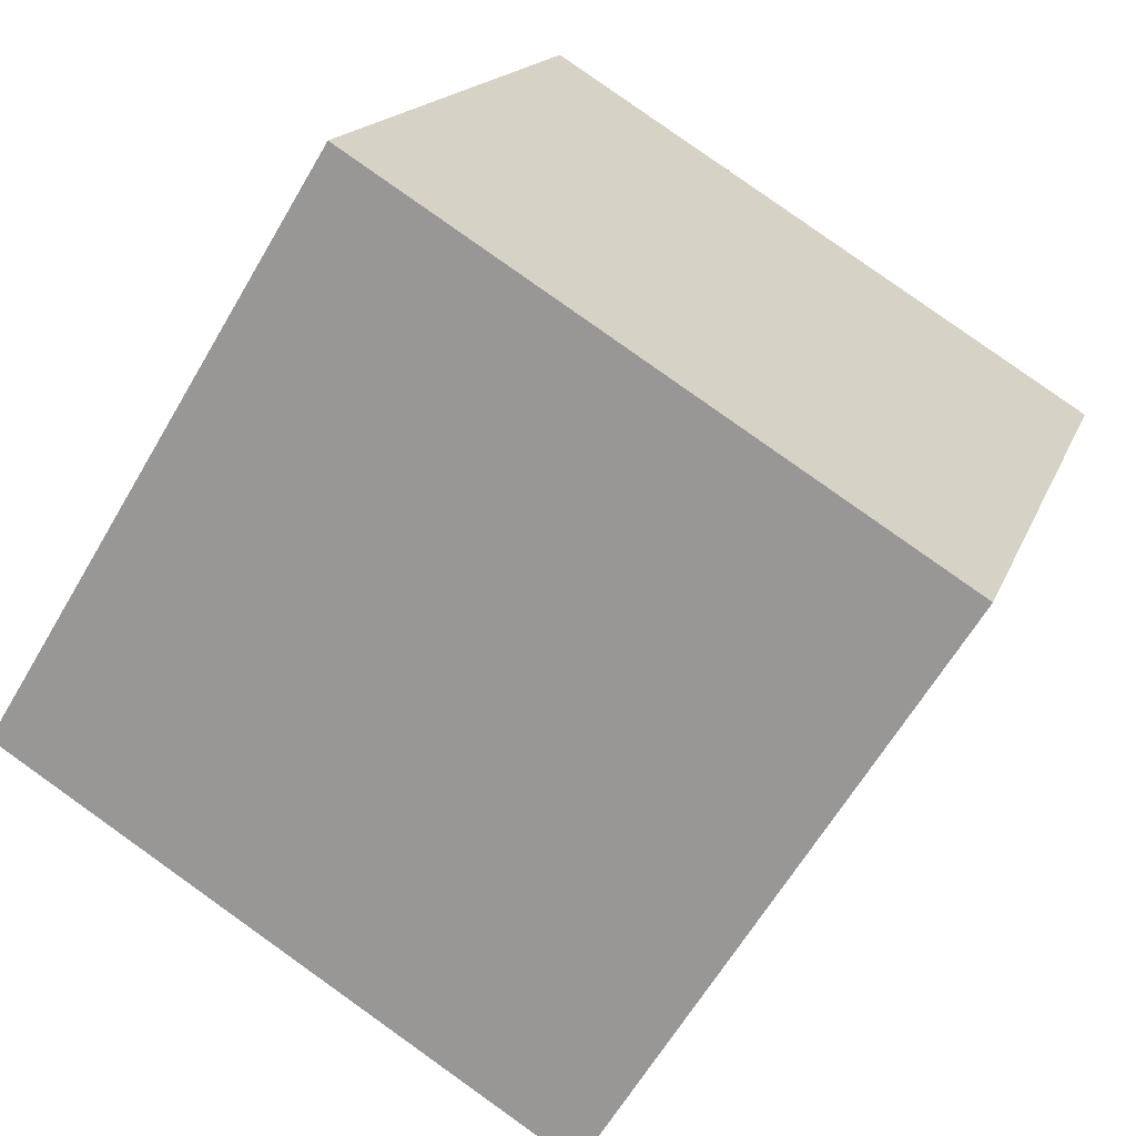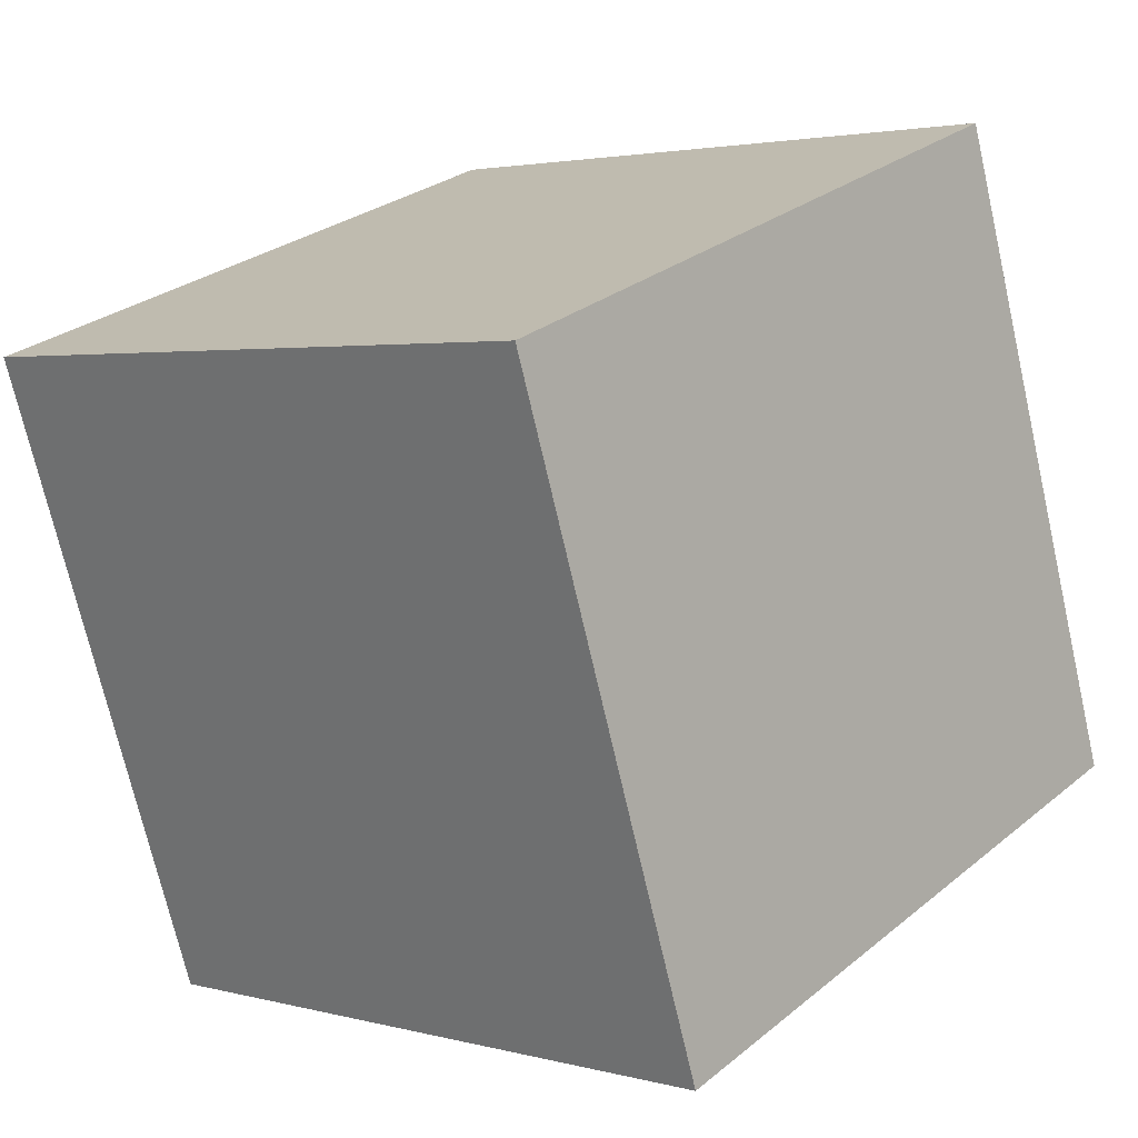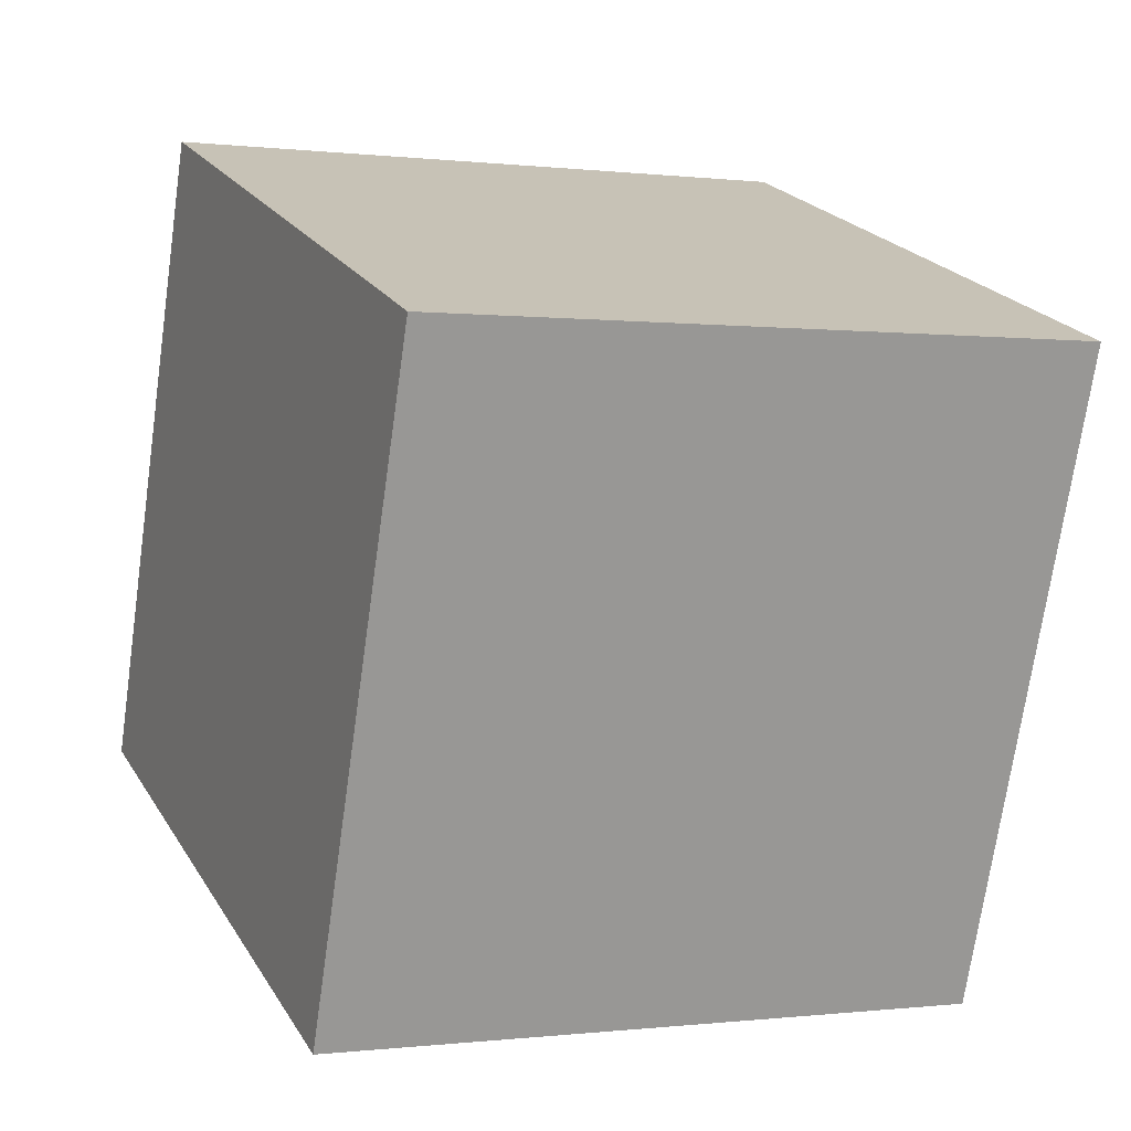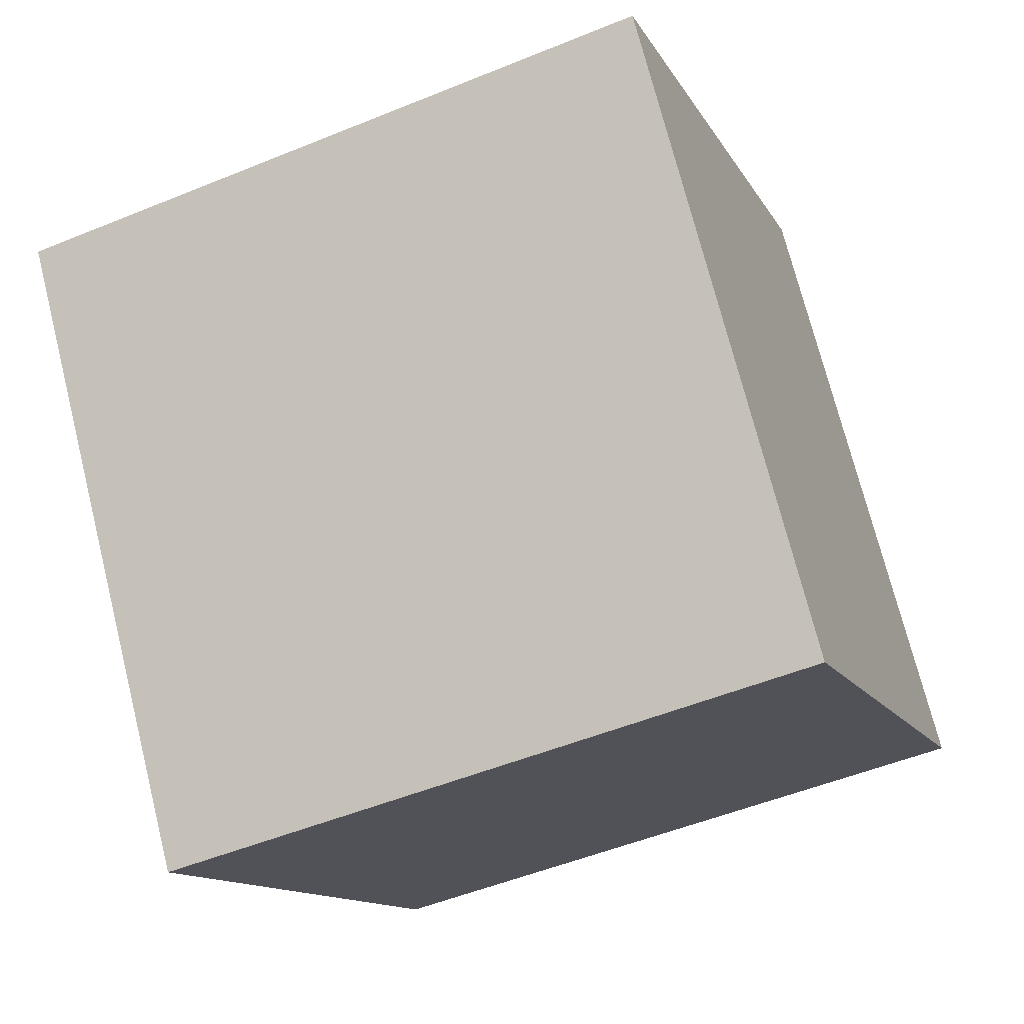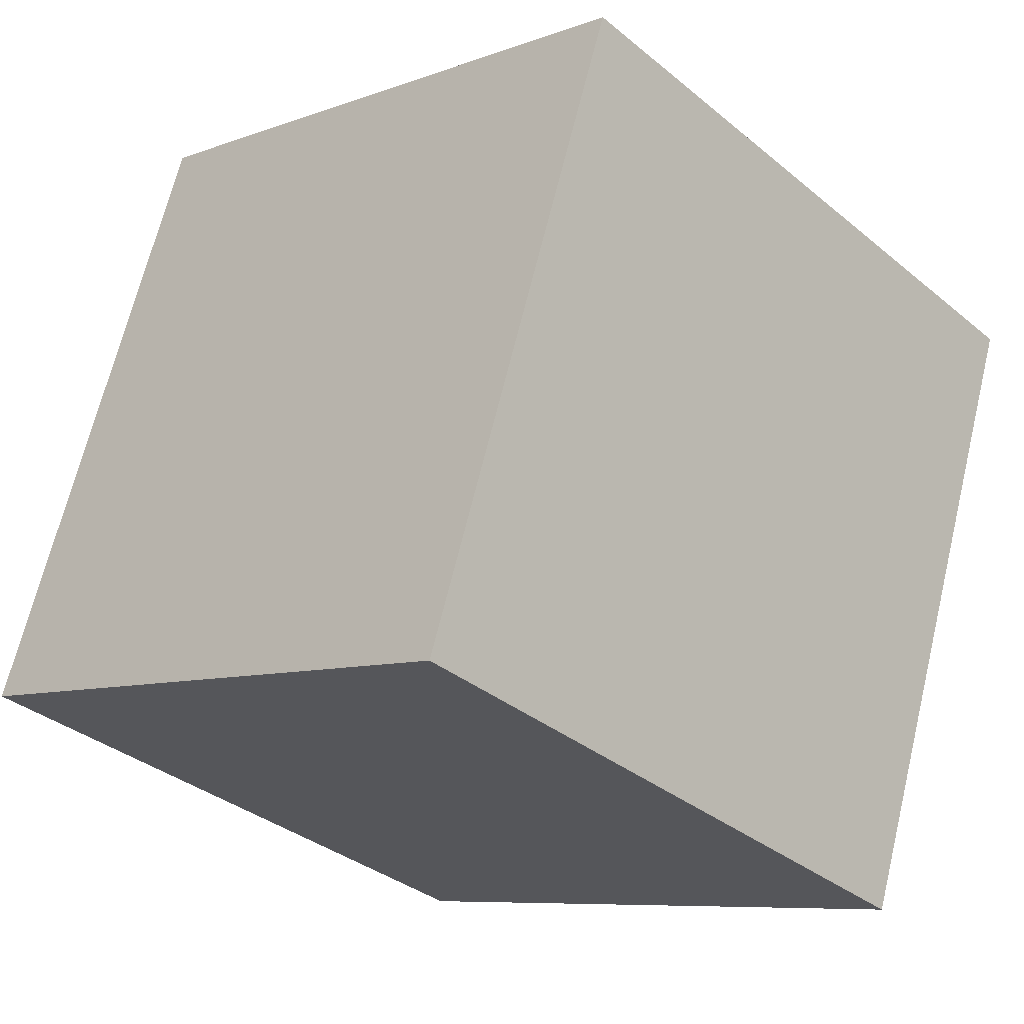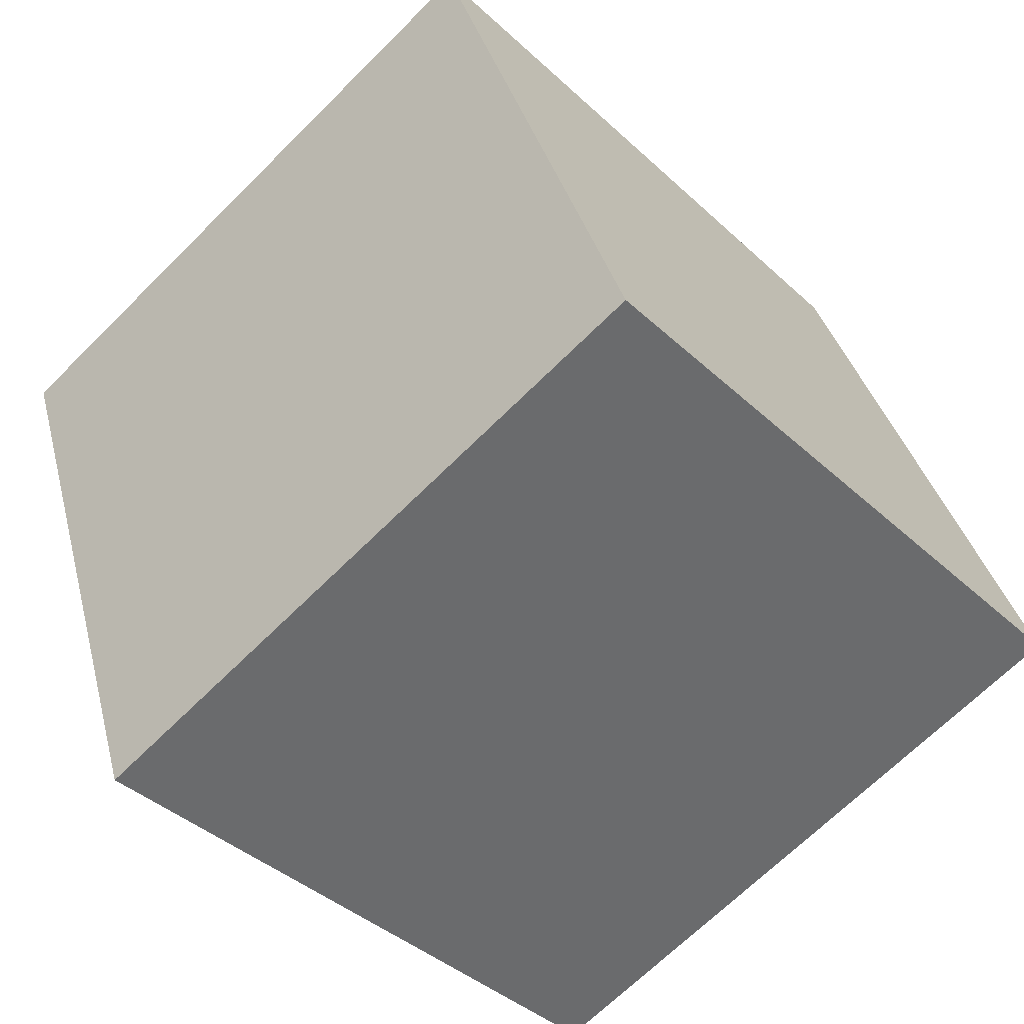
<metadata>
{"format":"obj","ext":"obj","renderer":"f3d","projection":"perspective","resolution":1024,"background":"white","views":[{"elev":-63.0,"azim":60.0,"up":"+Z"},{"elev":2.8,"azim":-137.2,"up":"+Z"},{"elev":0.4,"azim":155.4,"up":"+Y"},{"elev":72.4,"azim":-104.1,"up":"+Y"},{"elev":-8.0,"azim":45.9,"up":"+Z"},{"elev":-39.9,"azim":-48.4,"up":"+Z"}]}
</metadata>
<code>
v 0.7195 0.6333 -0.3349
v 0.7189 0.7658 0.04249
v 0.7205 0.3884 0.1749
v 0.7195 0.6333 -0.3349
v 0.7205 0.3884 0.1749
v 0.7211 0.2559 -0.2025
v 0.3195 0.6316 -0.3349
v 0.3211 0.2542 -0.2025
v 0.3205 0.3867 0.1749
v 0.3195 0.6316 -0.3349
v 0.3205 0.3867 0.1749
v 0.3189 0.7641 0.04249
v 0.7195 0.6333 -0.3349
v 0.3195 0.6316 -0.3349
v 0.3189 0.7641 0.04249
v 0.7195 0.6333 -0.3349
v 0.3189 0.7641 0.04249
v 0.7189 0.7658 0.04249
v 0.7189 0.7658 0.04249
v 0.3189 0.7641 0.04249
v 0.3205 0.3867 0.1749
v 0.7189 0.7658 0.04249
v 0.3205 0.3867 0.1749
v 0.7205 0.3884 0.1749
v 0.7205 0.3884 0.1749
v 0.3205 0.3867 0.1749
v 0.3211 0.2542 -0.2025
v 0.7205 0.3884 0.1749
v 0.3211 0.2542 -0.2025
v 0.7211 0.2559 -0.2025
v 0.3195 0.6316 -0.3349
v 0.7195 0.6333 -0.3349
v 0.7211 0.2559 -0.2025
v 0.3195 0.6316 -0.3349
v 0.7211 0.2559 -0.2025
v 0.3211 0.2542 -0.2025
f 1 2 3
f 4 5 6
f 7 8 9
f 10 11 12
f 13 14 15
f 16 17 18
f 19 20 21
f 22 23 24
f 25 26 27
f 28 29 30
f 31 32 33
f 34 35 36

</code>
